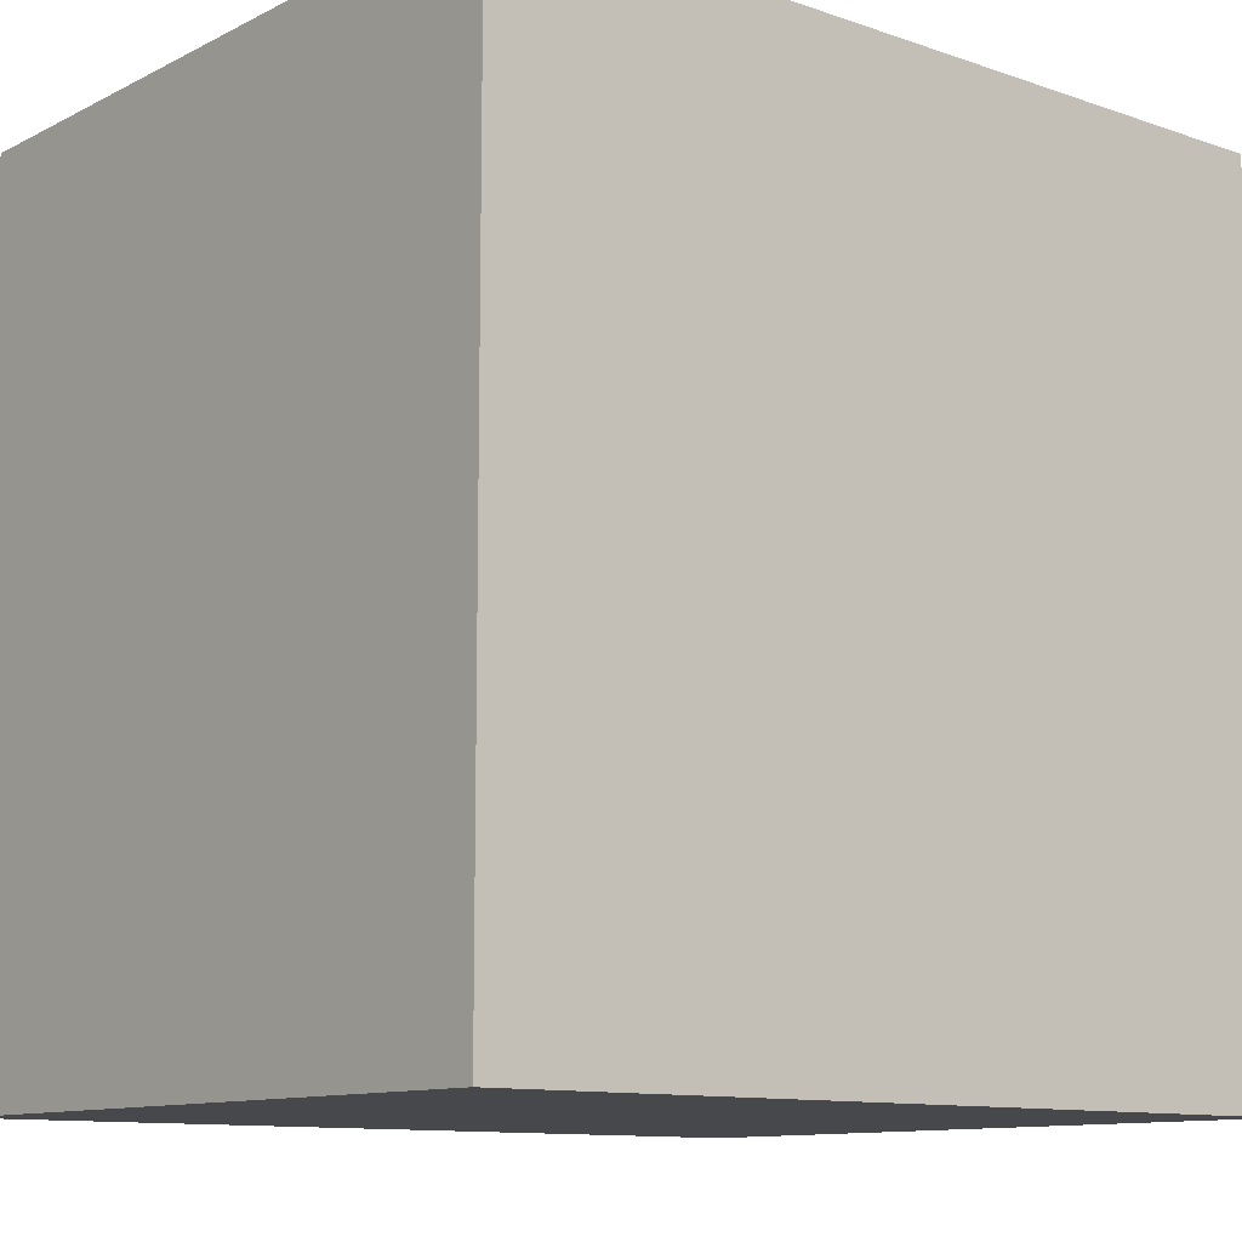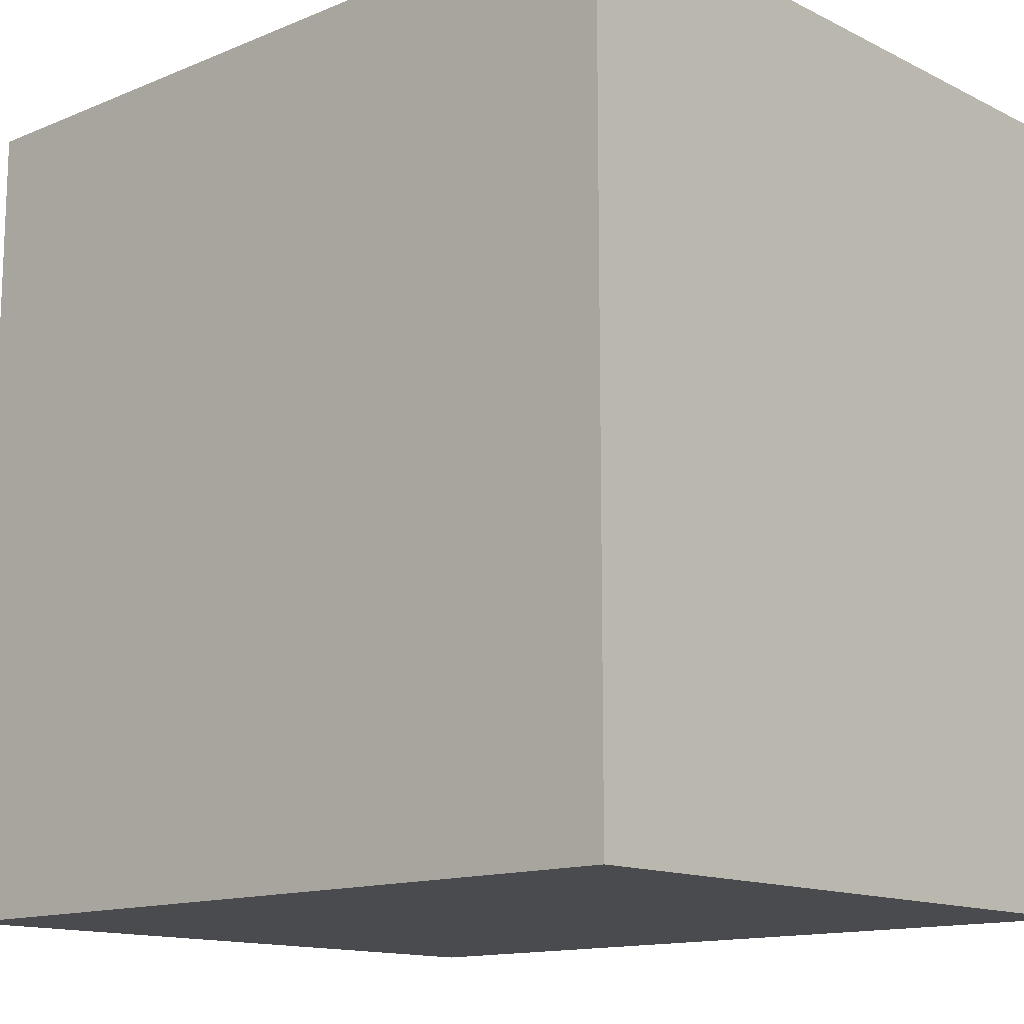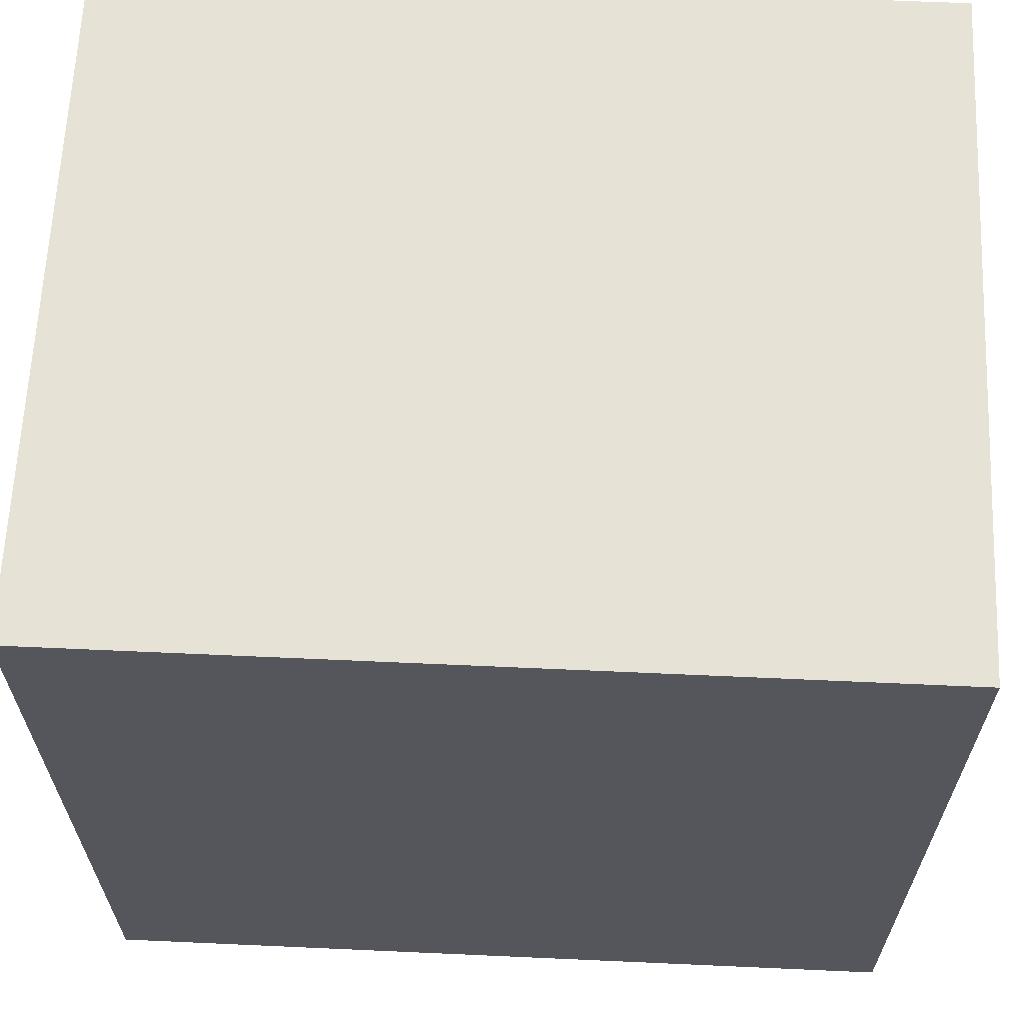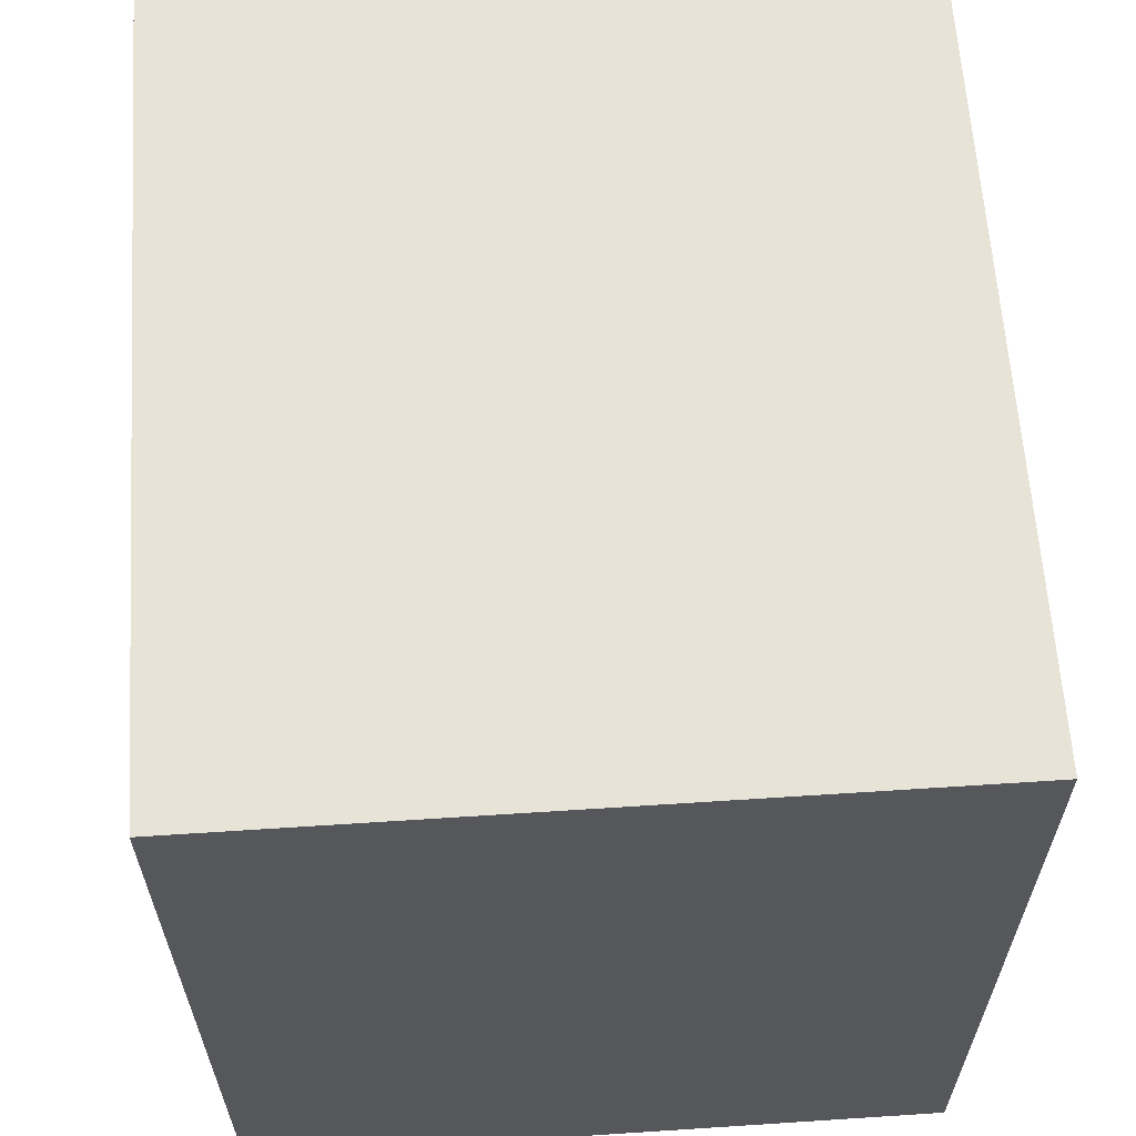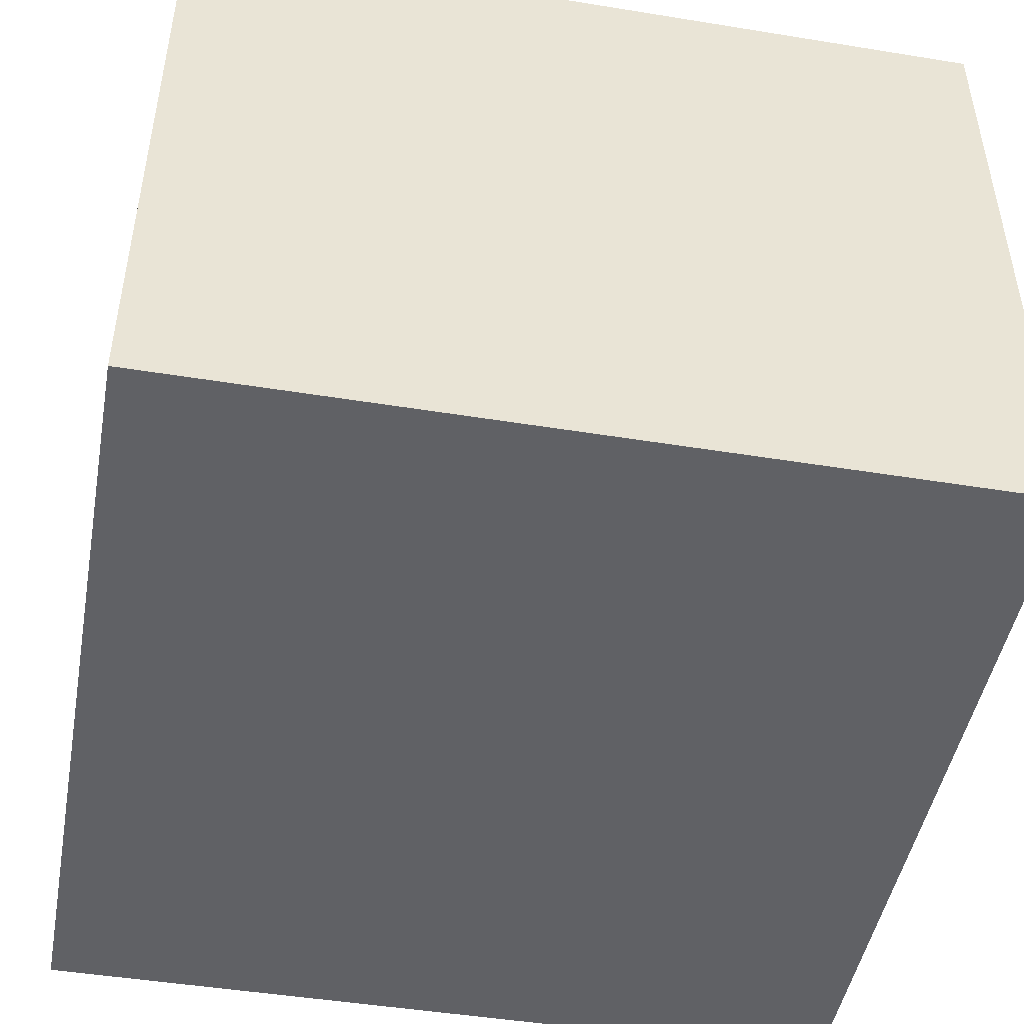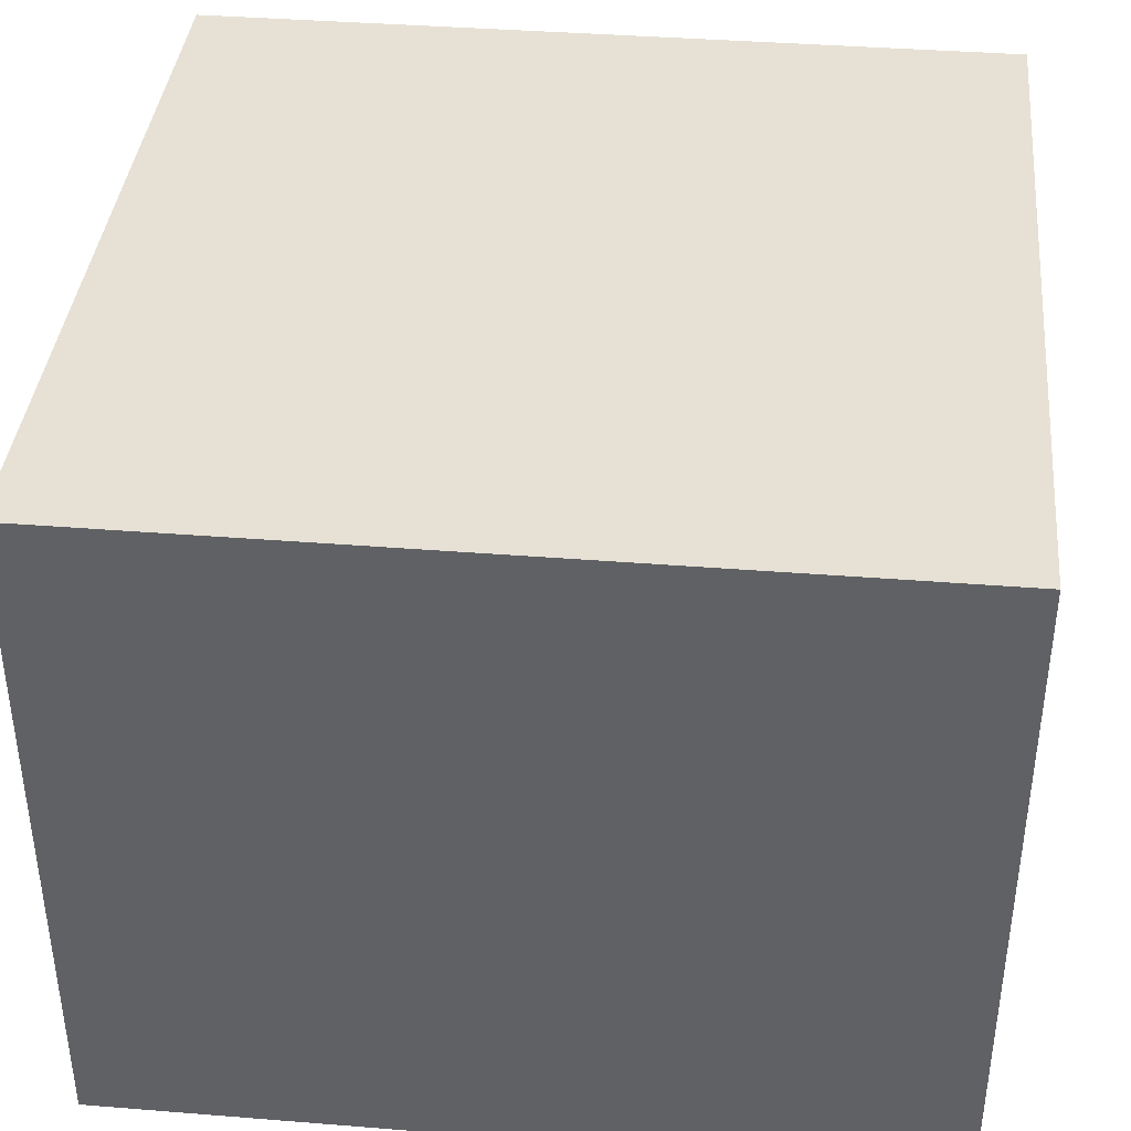
<metadata>
{"format":"obj","ext":"obj","renderer":"f3d","projection":"perspective","resolution":1024,"background":"white","views":[{"elev":-11.2,"azim":140.1,"up":"+Y"},{"elev":-13.7,"azim":42.5,"up":"+Y"},{"elev":63.8,"azim":-177.4,"up":"+Y"},{"elev":62.4,"azim":-93.8,"up":"+Y"},{"elev":-47.3,"azim":-10.4,"up":"+Z"},{"elev":39.1,"azim":95.7,"up":"+Z"}]}
</metadata>
<code>
g Harbor_STR_Bridge_01_anchor
v 0.6 0.6 0
v -0 0.6 0
v -0 0 0
v 0.6 0 0
v -0 0.6 0.5
v -0 0 0.5
v -0 0 0
v -0 0.6 0
v 0.6 0.6 0
v 0.6 0 0
v 0.6 0 0.5
v 0.6 0.6 0.5
v 0.6 0 0.5
v 0.6 0 0
v -0 0 0
v -0 0 0.5
v 0.6 0 0.5
v -0 0 0.5
v -0 0.6 0.5
v 0.6 0.6 0.5
v -0 0.6 0.5
v -0 0.6 0
v 0.6 0.6 0
v 0.6 0.6 0.5
g Harbor_STR_Bridge_01_anchor_0
f 3 2 1
f 4 3 1
f 7 6 5
f 8 7 5
f 11 10 9
f 12 11 9
f 15 14 13
f 16 15 13
f 19 18 17
f 20 19 17
f 23 22 21
f 24 23 21

</code>
